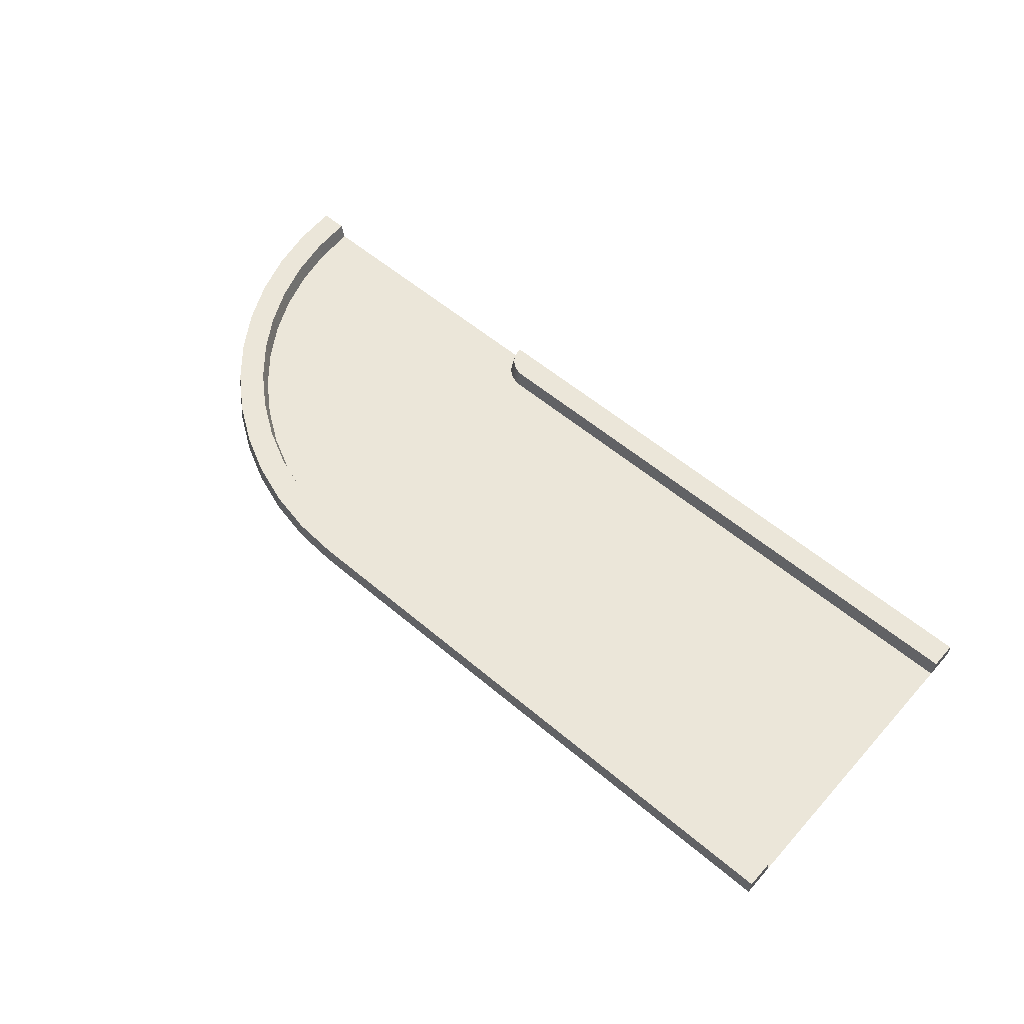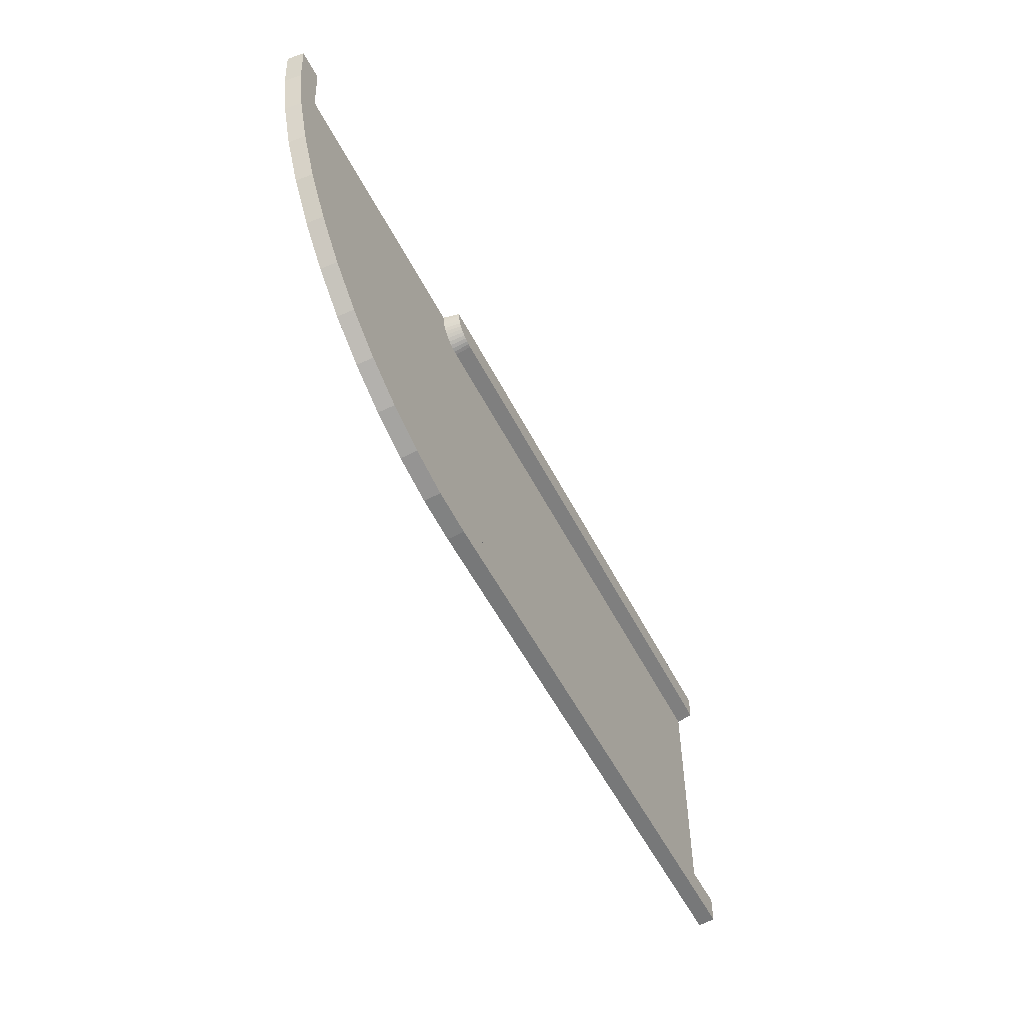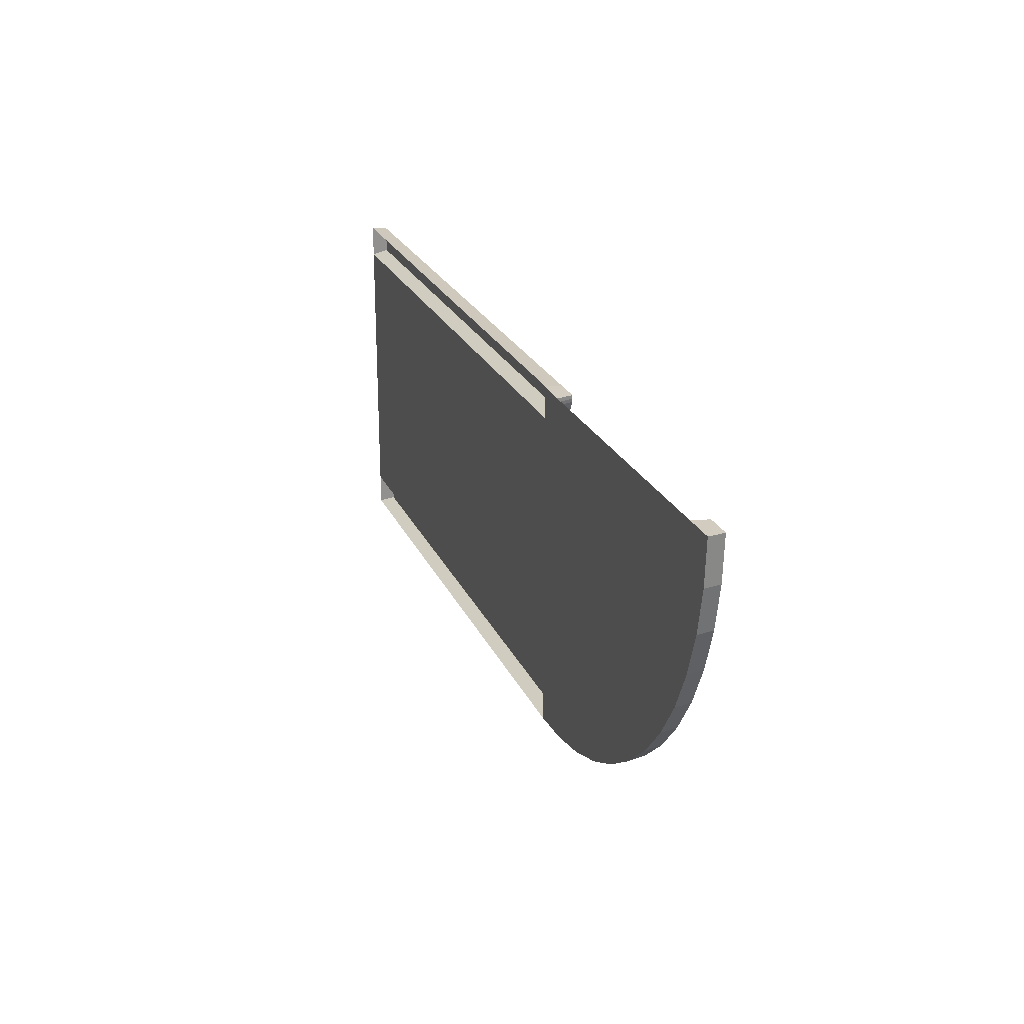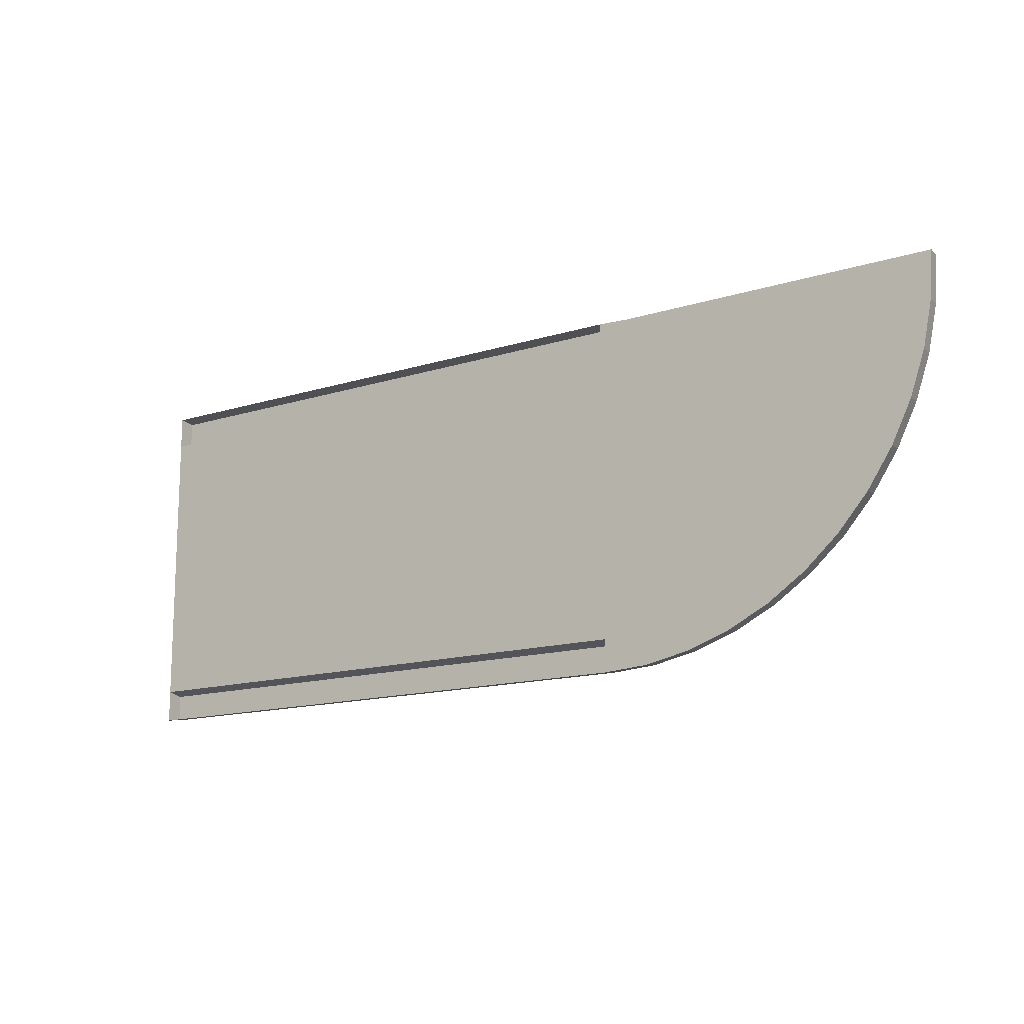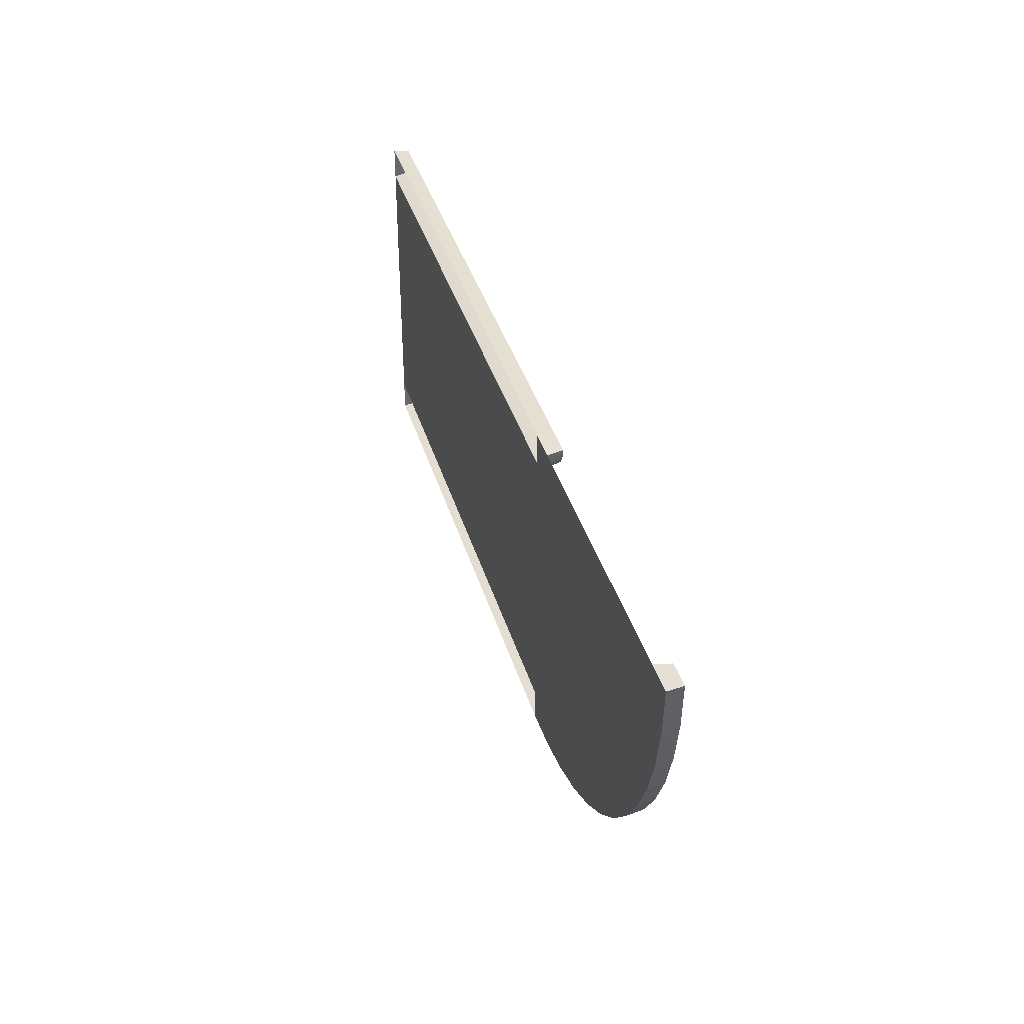
<metadata>
{"format":"obj","ext":"obj","renderer":"f3d","projection":"perspective","resolution":1024,"background":"white","views":[{"elev":57.2,"azim":-138.7,"up":"+Y"},{"elev":-53.8,"azim":116.6,"up":"+Z"},{"elev":23.9,"azim":70.2,"up":"+Z"},{"elev":-14.2,"azim":34.9,"up":"+Z"},{"elev":37.9,"azim":74.2,"up":"+Z"}]}
</metadata>
<code>
o Plane.005_Plane.012
v 9.433 0 11.63
v 15.42 0 11.63
v 9.433 0 7.978
v 15.43 0 7.978
v 9.433 0 11.3
v 9.433 0 8.312
v 15.43 0 8.312
v 15.43 0 11.3
v 9.433 0.169 11.61
v 15.43 0.169 11.61
v 15.43 0.169 7.999
v 9.433 0.169 7.999
v 15.43 0.169 8.276
v 9.433 0.169 8.276
v 9.433 0.169 11.34
v 15.43 0.169 11.34
v 15.91 0 8.009
v 15.86 0 8.34
v 15.47 0 11.3
v 15.9 0.169 8.03
v 15.87 0.169 8.304
v 15.47 0.169 11.34
v 16.37 0 8.102
v 16.29 0 8.424
v 15.51 0 11.31
v 16.37 0.169 8.122
v 16.3 0.169 8.39
v 15.5 0.169 11.35
v 16.82 0 8.255
v 16.69 0 8.563
v 15.55 0 11.32
v 16.81 0.169 8.274
v 16.71 0.169 8.53
v 15.54 0.169 11.36
v 17.25 0 8.465
v 17.08 0 8.754
v 15.59 0 11.34
v 17.24 0.169 8.483
v 17.1 0.169 8.723
v 15.57 0.169 11.37
v 17.64 0 8.729
v 17.44 0 8.994
v 15.62 0 11.37
v 17.63 0.169 8.746
v 17.46 0.169 8.966
v 15.6 0.169 11.39
v 18 0 9.043
v 17.77 0 9.279
v 15.65 0 11.39
v 17.99 0.169 9.058
v 17.79 0.169 9.253
v 15.63 0.169 11.42
v 18.32 0 9.4
v 18.05 0 9.604
v 15.68 0 11.42
v 18.3 0.169 9.413
v 18.08 0.169 9.582
v 15.65 0.169 11.44
v 18.58 0 9.796
v 18.29 0 9.963
v 15.7 0 11.46
v 18.56 0.169 9.806
v 18.32 0.169 9.945
v 15.67 0.169 11.47
v 18.79 0 10.22
v 18.48 0 10.35
v 15.72 0 11.49
v 18.77 0.169 10.23
v 18.51 0.169 10.34
v 15.69 0.169 11.51
v 18.94 0 10.67
v 18.62 0 10.76
v 15.73 0 11.53
v 18.92 0.169 10.68
v 18.65 0.169 10.75
v 15.7 0.169 11.54
v 19.04 0 11.14
v 18.7 0 11.18
v 15.74 0 11.57
v 19.01 0.169 11.14
v 18.74 0.169 11.18
v 15.71 0.169 11.58
v 19.07 0 11.61
v 18.73 0 11.61
v 15.74 0 11.61
v 19.05 0.169 11.61
v 18.77 0.169 11.61
v 15.71 0.169 11.61
f 5 1 9 15
f 7 6 5 8
f 3 6 14 12
f 14 13 11 12
f 9 10 16 15
f 1 2 10 9
f 16 10 22
f 8 16 22 19
f 8 5 15 16
f 6 7 13 14
f 4 3 12 11
f 22 10 28
f 17 20 26 23
f 7 8 19 18
f 7 4 17 18
f 4 11 20 17
f 11 13 21 20
f 13 7 18 21
f 2 8 19
f 28 10 34
f 23 26 32 29
f 18 19 25 24
f 21 18 24 27
f 20 21 27 26
f 2 19 25
f 19 22 28 25
f 18 17 23 24
f 34 10 40
f 29 32 38 35
f 24 25 31 30
f 27 24 30 33
f 26 27 33 32
f 2 25 31
f 25 28 34 31
f 24 23 29 30
f 40 10 46
f 35 38 44 41
f 30 31 37 36
f 33 30 36 39
f 32 33 39 38
f 2 31 37
f 31 34 40 37
f 30 29 35 36
f 46 10 52
f 41 44 50 47
f 36 37 43 42
f 39 36 42 45
f 38 39 45 44
f 2 37 43
f 37 40 46 43
f 36 35 41 42
f 52 10 58
f 47 50 56 53
f 42 43 49 48
f 45 42 48 51
f 44 45 51 50
f 2 43 49
f 43 46 52 49
f 42 41 47 48
f 58 10 64
f 53 56 62 59
f 48 49 55 54
f 51 48 54 57
f 50 51 57 56
f 2 49 55
f 49 52 58 55
f 48 47 53 54
f 64 10 70
f 59 62 68 65
f 54 55 61 60
f 57 54 60 63
f 56 57 63 62
f 2 55 61
f 55 58 64 61
f 54 53 59 60
f 70 10 76
f 65 68 74 71
f 60 61 67 66
f 63 60 66 69
f 62 63 69 68
f 2 61 67
f 61 64 70 67
f 60 59 65 66
f 76 10 82
f 71 74 80 77
f 66 67 73 72
f 69 66 72 75
f 68 69 75 74
f 2 67 73
f 67 70 76 73
f 66 65 71 72
f 82 10 88
f 77 80 86 83
f 72 73 79 78
f 75 72 78 81
f 74 75 81 80
f 2 73 79
f 73 76 82 79
f 72 71 77 78
f 84 83 86 87
f 2 85 88 10
f 78 79 85 84
f 81 78 84 87
f 80 81 87 86
f 2 79 85
f 79 82 88 85
f 78 77 83 84

</code>
